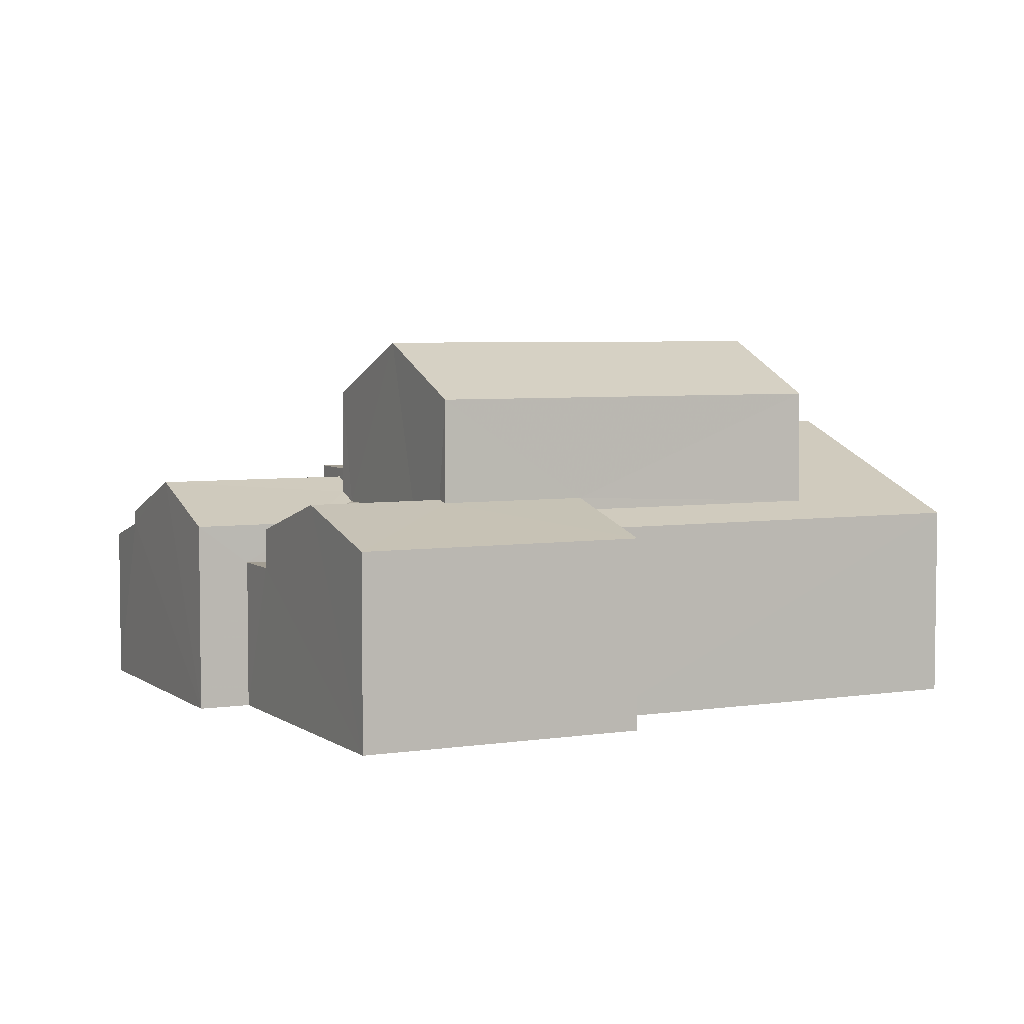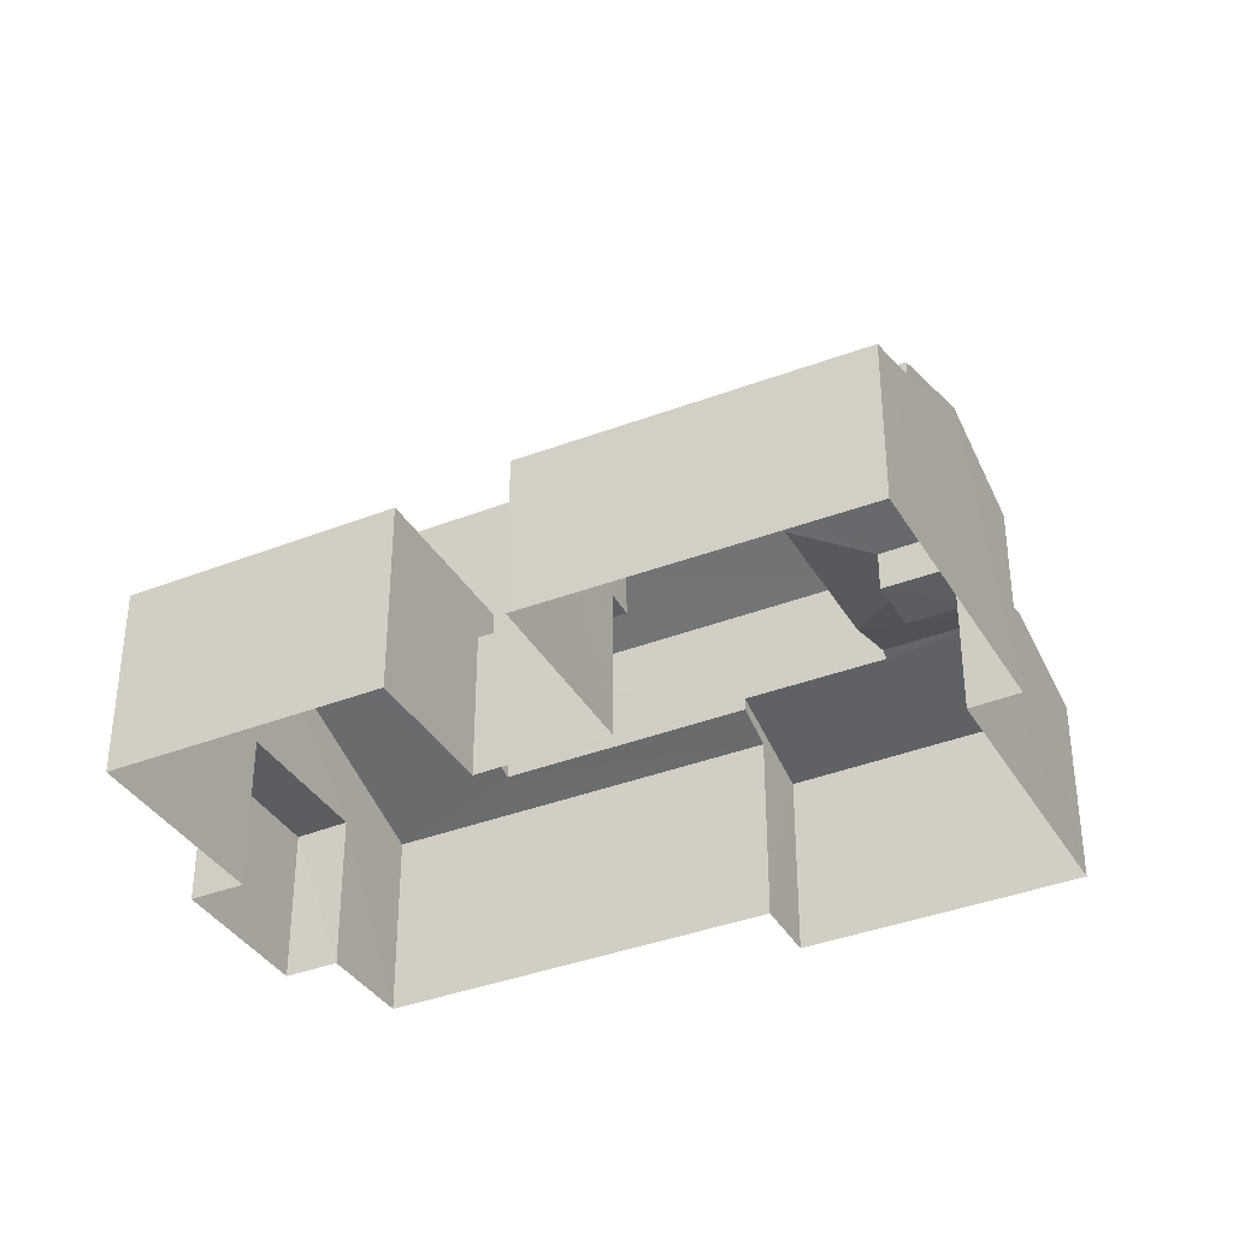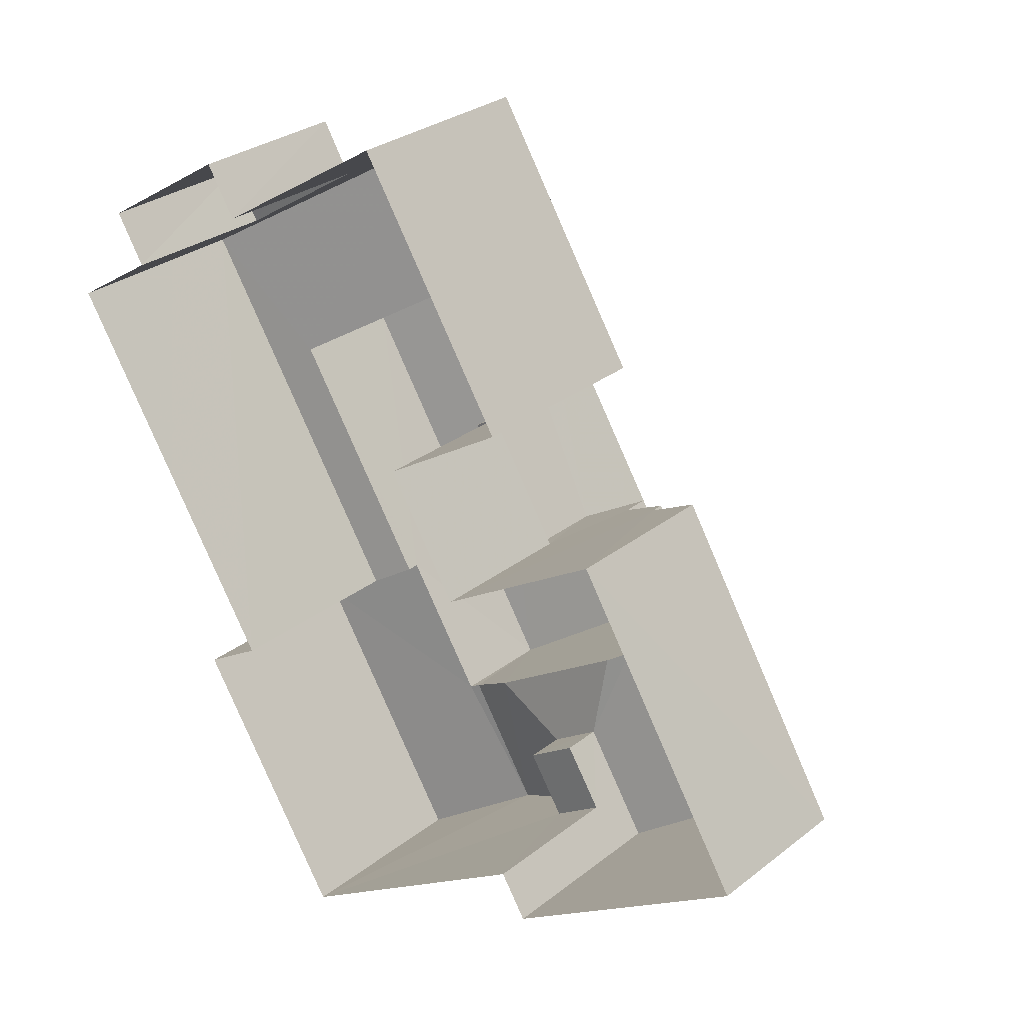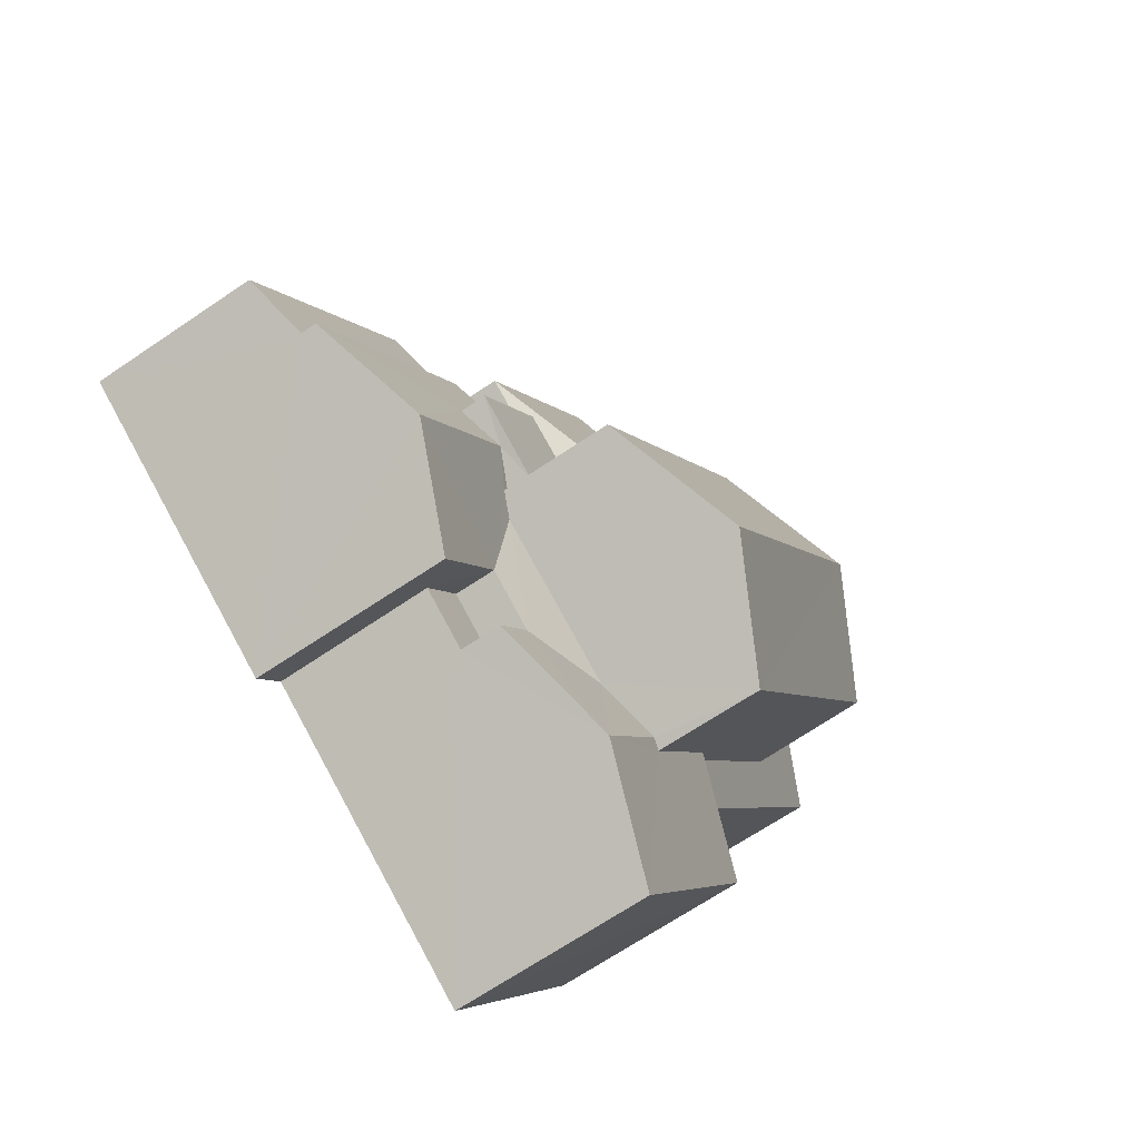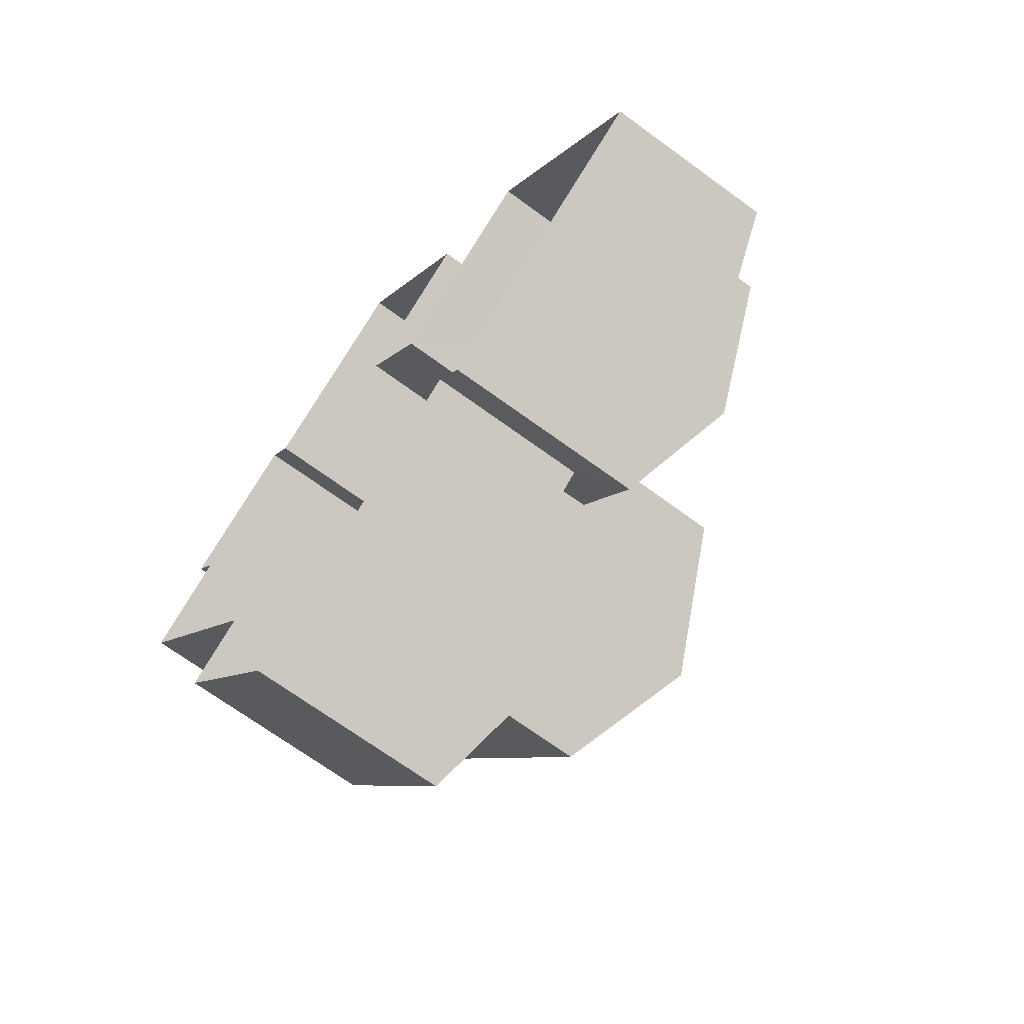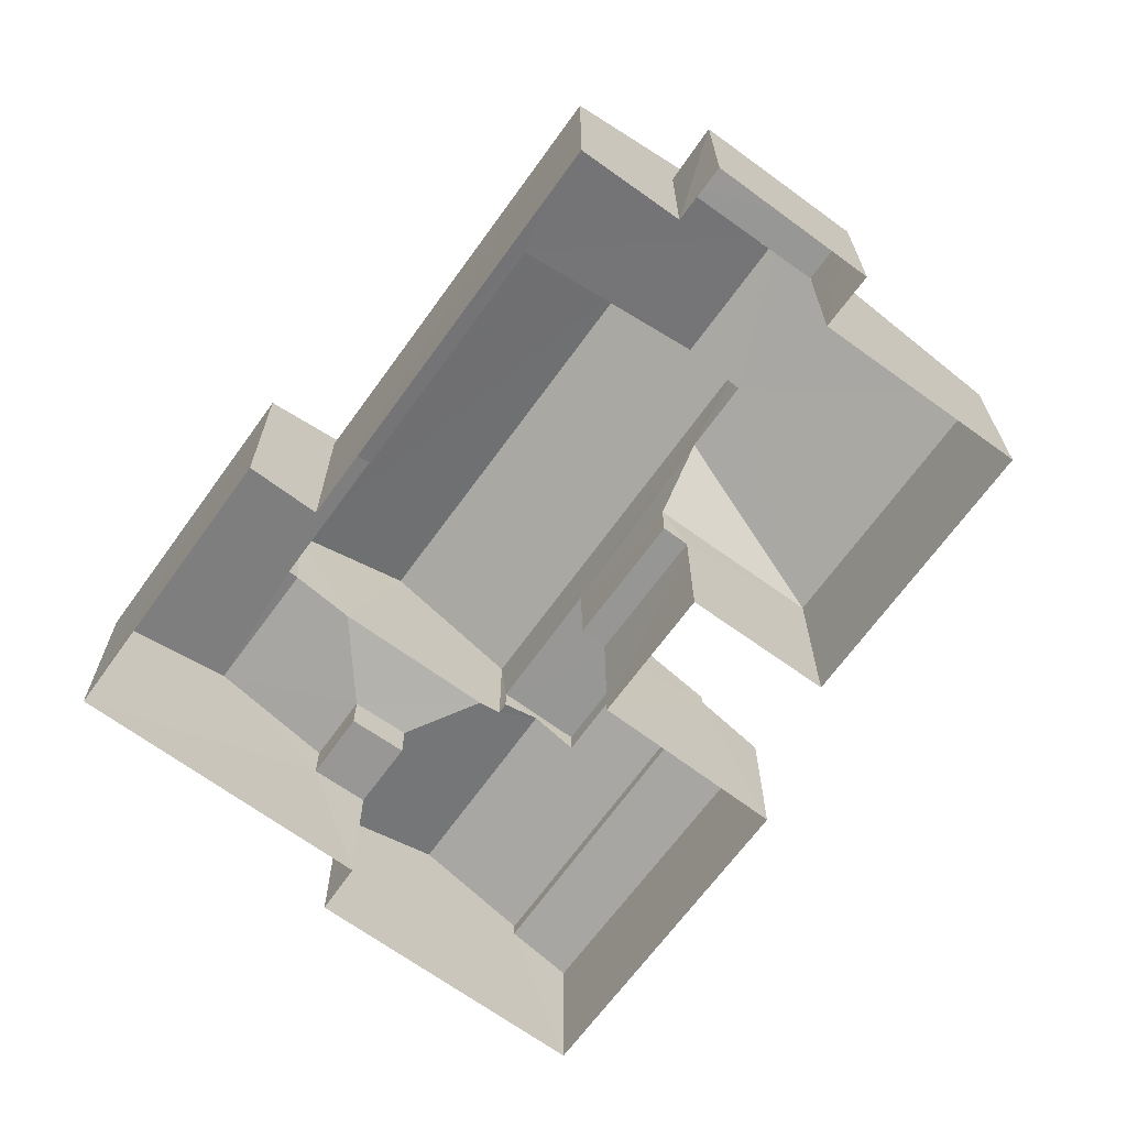
<metadata>
{"format":"obj","ext":"obj","renderer":"f3d","projection":"perspective","resolution":1024,"background":"white","views":[{"elev":4.8,"azim":31.7,"up":"+Z"},{"elev":-36.6,"azim":-94.8,"up":"+Z"},{"elev":28.9,"azim":-139.4,"up":"+Y"},{"elev":-67.4,"azim":-55.7,"up":"+Y"},{"elev":-69.6,"azim":-126.3,"up":"+Y"},{"elev":-68.2,"azim":112.2,"up":"+Z"}]}
</metadata>
<code>
v -3.114e+05 4.311e+04 13.49
v -3.114e+05 4.312e+04 13.49
v -3.114e+05 4.312e+04 13.49
v -3.114e+05 4.311e+04 13.48
v -3.114e+05 4.311e+04 13.48
v -3.114e+05 4.311e+04 13.48
v -3.114e+05 4.31e+04 13.48
v -3.114e+05 4.31e+04 13.48
v -3.114e+05 4.312e+04 13.49
v -3.114e+05 4.312e+04 13.49
v -3.114e+05 4.312e+04 13.49
v -3.114e+05 4.312e+04 13.49
v -3.114e+05 4.311e+04 13.48
v -3.114e+05 4.31e+04 13.48
v -3.114e+05 4.311e+04 13.48
v -3.114e+05 4.312e+04 13.49
v -3.114e+05 4.311e+04 21.19
v -3.114e+05 4.311e+04 21.2
v -3.114e+05 4.312e+04 22.51
v -3.114e+05 4.311e+04 22.5
v -3.114e+05 4.311e+04 17.06
v -3.114e+05 4.311e+04 17.06
v -3.114e+05 4.311e+04 17.06
v -3.114e+05 4.311e+04 17.06
v -3.114e+05 4.311e+04 18.81
v -3.114e+05 4.311e+04 18.39
v -3.114e+05 4.31e+04 18.81
v -3.114e+05 4.311e+04 18
v -3.114e+05 4.31e+04 18
v -3.114e+05 4.311e+04 17.06
v -3.114e+05 4.31e+04 17.06
v -3.114e+05 4.31e+04 17.06
v -3.114e+05 4.311e+04 17.06
v -3.114e+05 4.311e+04 18.75
v -3.114e+05 4.31e+04 17.99
v -3.114e+05 4.311e+04 18
v -3.114e+05 4.311e+04 18.75
v -3.114e+05 4.311e+04 21.19
v -3.114e+05 4.312e+04 21.2
v -3.114e+05 4.311e+04 17.65
v -3.114e+05 4.311e+04 17.29
v -3.114e+05 4.311e+04 17.24
v -3.114e+05 4.311e+04 17.72
v -3.114e+05 4.312e+04 20.24
v -3.114e+05 4.311e+04 18.47
v -3.114e+05 4.312e+04 20.24
v -3.114e+05 4.312e+04 18.1
v -3.114e+05 4.311e+04 18.09
v -3.114e+05 4.311e+04 18.46
v -3.114e+05 4.311e+04 18.39
v -3.114e+05 4.311e+04 18
v -3.114e+05 4.312e+04 18.09
v -3.114e+05 4.312e+04 19.7
v -3.114e+05 4.312e+04 18.1
v -3.114e+05 4.312e+04 19.7
v -3.114e+05 4.311e+04 18.6
v -3.114e+05 4.311e+04 18.93
v -3.114e+05 4.311e+04 18.6
v -3.114e+05 4.311e+04 18.93
v -3.114e+05 4.31e+04 17.99
v -3.114e+05 4.312e+04 17.31
v -3.114e+05 4.312e+04 17.31
v -3.114e+05 4.312e+04 17.31
v -3.114e+05 4.312e+04 17.31
v -3.114e+05 4.311e+04 18.09
v -3.114e+05 4.311e+04 18.56
v -3.114e+05 4.311e+04 18
v -3.114e+05 4.311e+04 18
v -3.114e+05 4.311e+04 18.57
v -3.114e+05 4.311e+04 19.16
v -3.114e+05 4.311e+04 19.17
v -3.114e+05 4.311e+04 19.16
v -3.114e+05 4.311e+04 19.17
f 1 2 3
f 4 5 6
f 7 4 8
f 9 10 11
f 1 3 10
f 9 11 12
f 13 6 1
f 14 8 13
f 14 13 15
f 13 9 16
f 8 4 6
f 9 1 10
f 13 1 9
f 8 6 13
f 17 18 19
f 20 17 19
f 21 22 23
f 24 21 23
f 25 26 27
f 27 28 29
f 27 26 28
f 30 31 32
f 33 30 32
f 25 27 34
f 27 35 34
f 34 36 37
f 34 35 36
f 19 38 20
f 19 39 38
f 40 41 42
f 40 43 41
f 44 45 46
f 46 45 47
f 47 45 48
f 45 49 48
f 50 28 26
f 50 51 28
f 52 53 54
f 54 53 46
f 52 55 53
f 46 53 44
f 56 57 58
f 50 58 51
f 51 59 60
f 58 57 59
f 51 58 59
f 61 62 63
f 64 61 63
f 65 55 52
f 59 57 66
f 59 66 67
f 66 68 67
f 66 69 68
f 70 71 72
f 70 73 71
f 35 27 14
f 27 29 32
f 14 32 8
f 8 32 31
f 14 27 32
f 32 29 28
f 33 32 28
f 4 7 40
f 42 4 40
f 7 60 59
f 40 59 67
f 40 7 59
f 33 28 51
f 30 33 51
f 2 23 52
f 52 23 65
f 2 1 23
f 65 23 22
f 36 14 15
f 36 35 14
f 43 67 68
f 43 40 67
f 50 26 20
f 38 58 50
f 25 34 17
f 26 25 17
f 38 50 20
f 26 17 20
f 10 3 64
f 61 16 9
f 61 64 46
f 47 16 61
f 64 3 54
f 47 61 46
f 64 54 46
f 69 72 71
f 69 66 72
f 6 23 1
f 6 24 23
f 21 24 73
f 71 73 69
f 43 24 6
f 43 6 5
f 41 43 5
f 68 69 43
f 73 24 69
f 69 24 43
f 56 58 70
f 22 21 65
f 58 38 70
f 21 73 65
f 73 38 39
f 70 38 73
f 55 39 53
f 65 73 55
f 55 73 39
f 66 57 72
f 72 57 70
f 57 56 70
f 63 12 11
f 63 62 12
f 10 63 11
f 10 64 63
f 9 12 62
f 61 9 62
f 18 45 44
f 18 44 19
f 44 39 19
f 44 53 39
f 7 31 60
f 60 31 51
f 7 8 31
f 51 31 30
f 54 3 2
f 52 54 2
f 42 5 4
f 42 41 5
f 47 13 16
f 47 48 13
f 49 45 37
f 45 18 37
f 37 17 34
f 37 18 17
f 15 13 36
f 36 48 37
f 37 48 49
f 13 48 36

</code>
